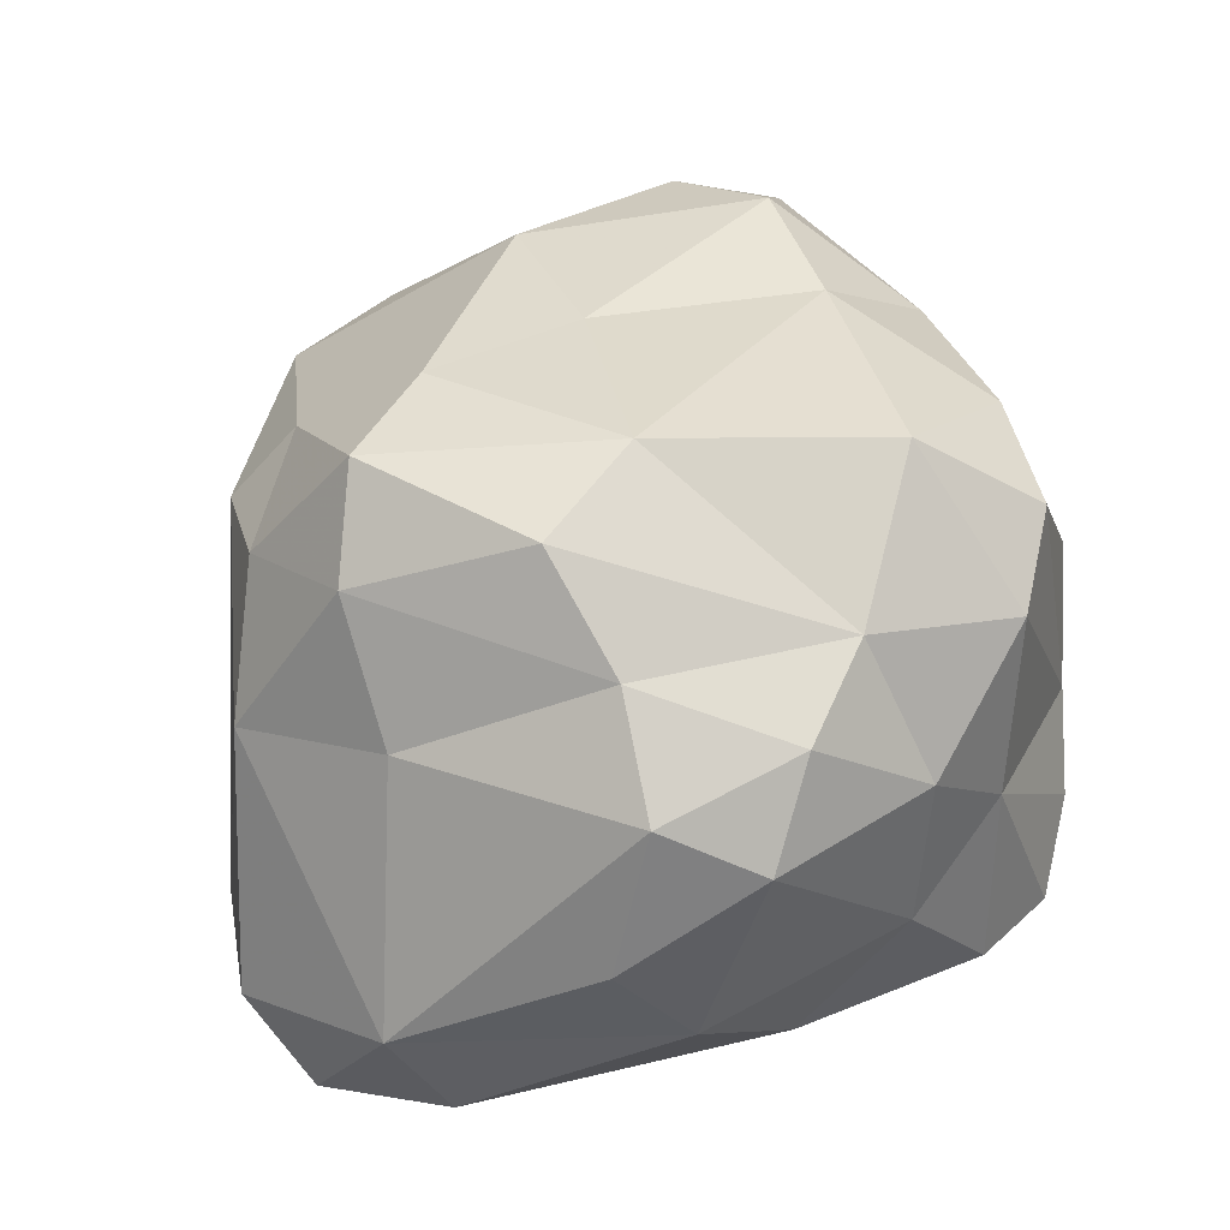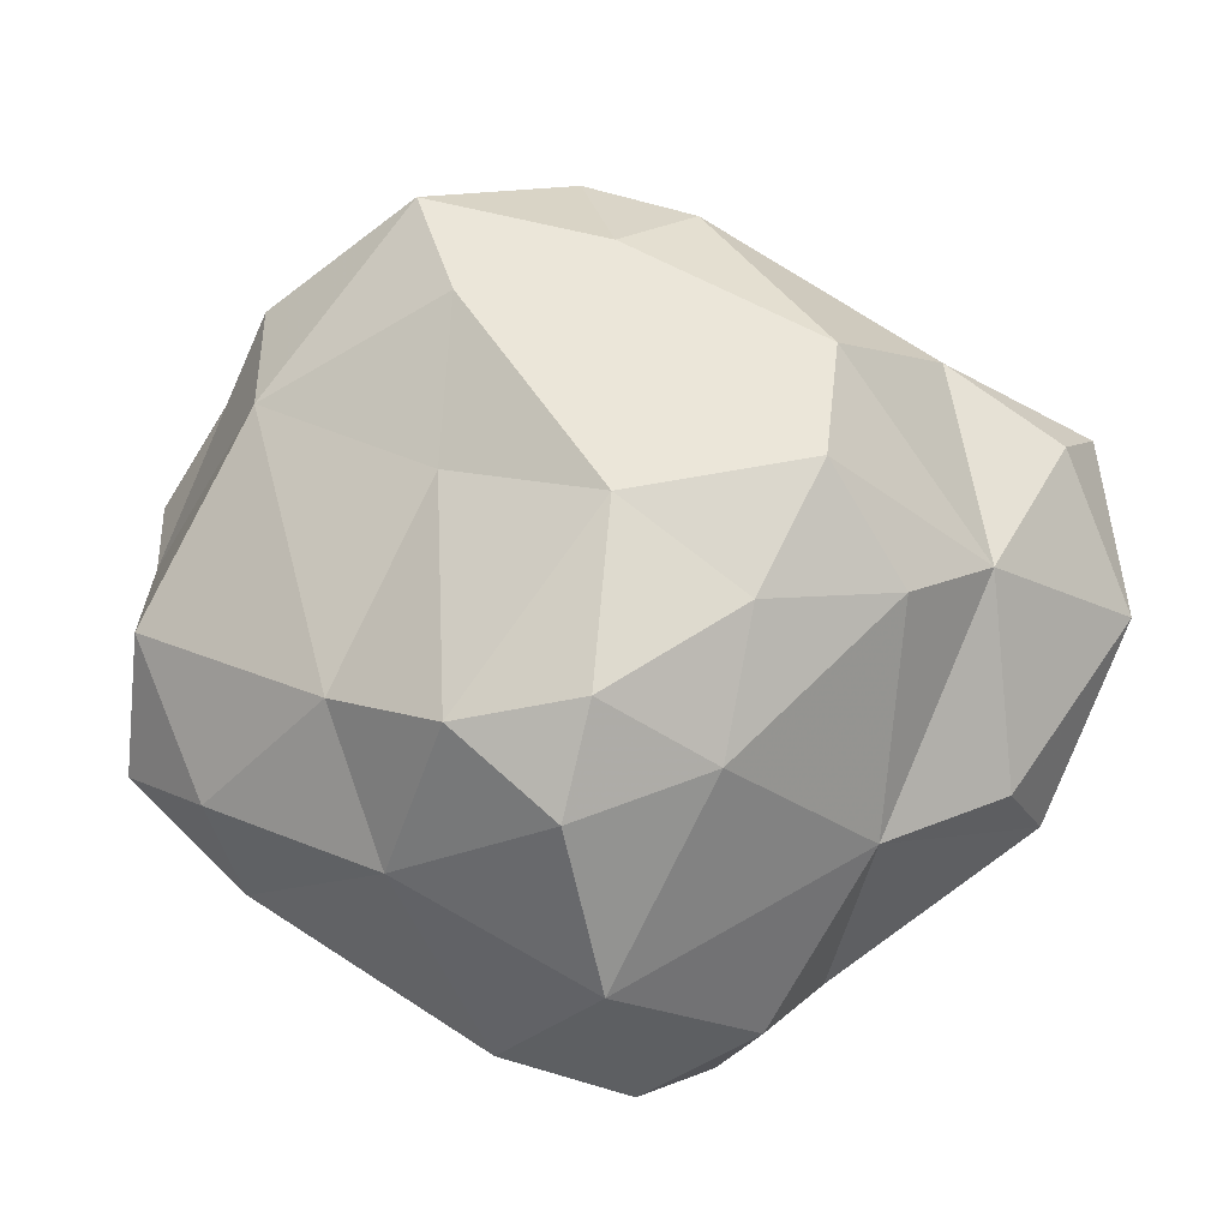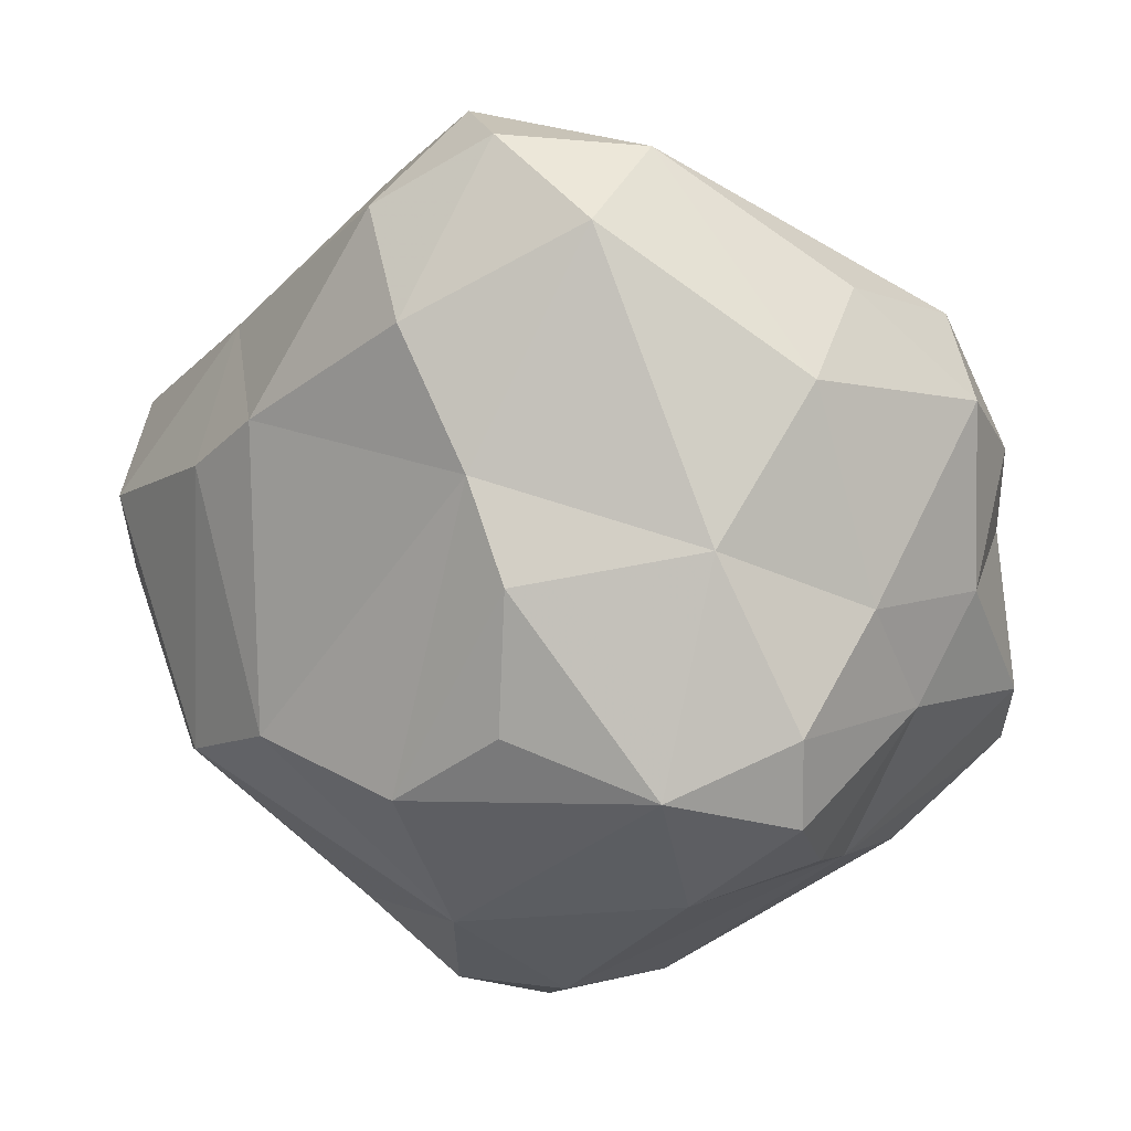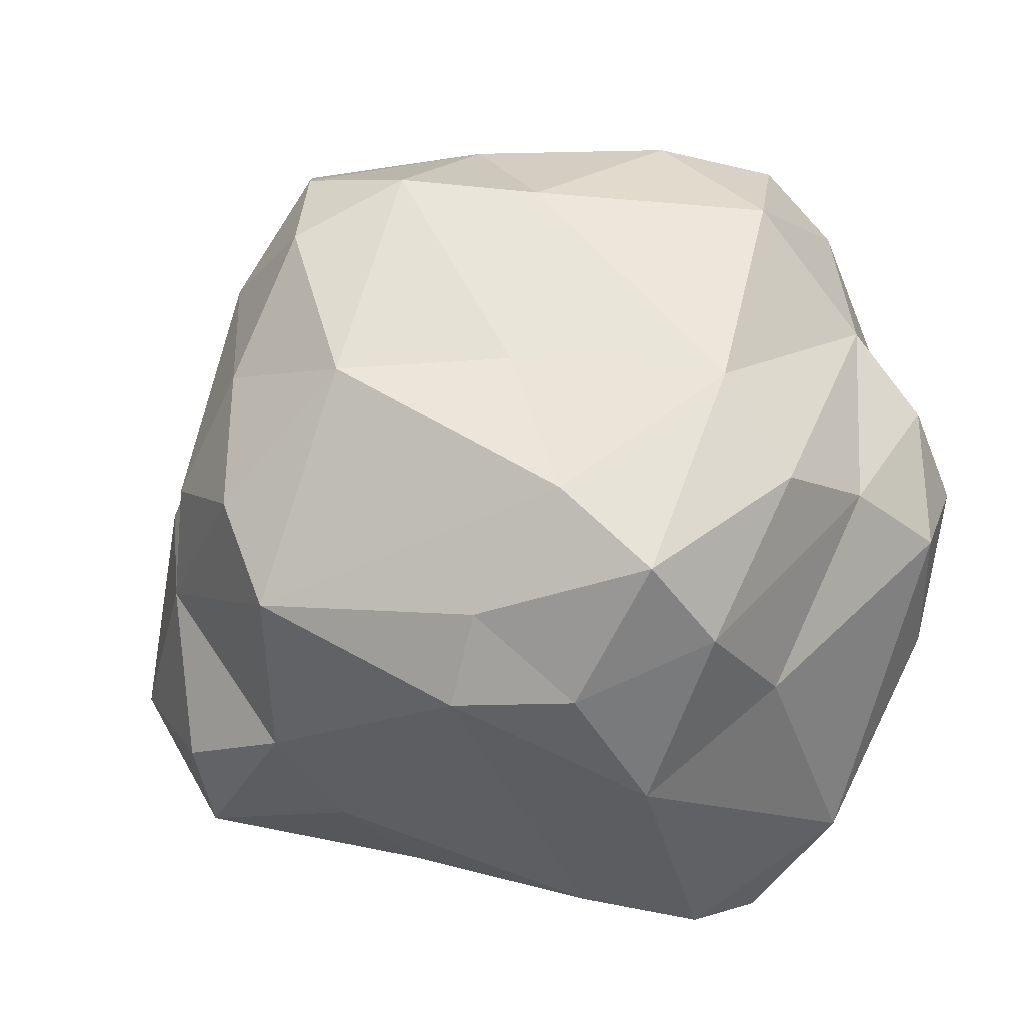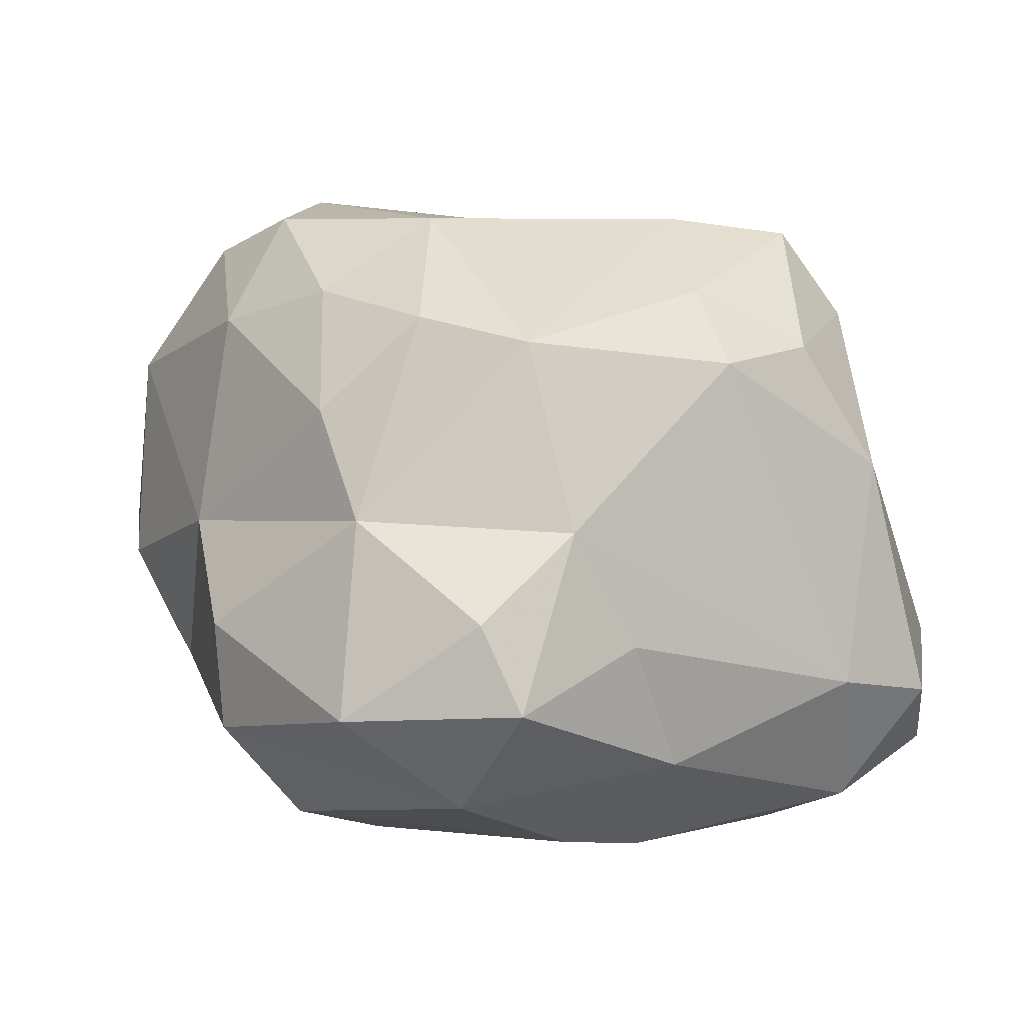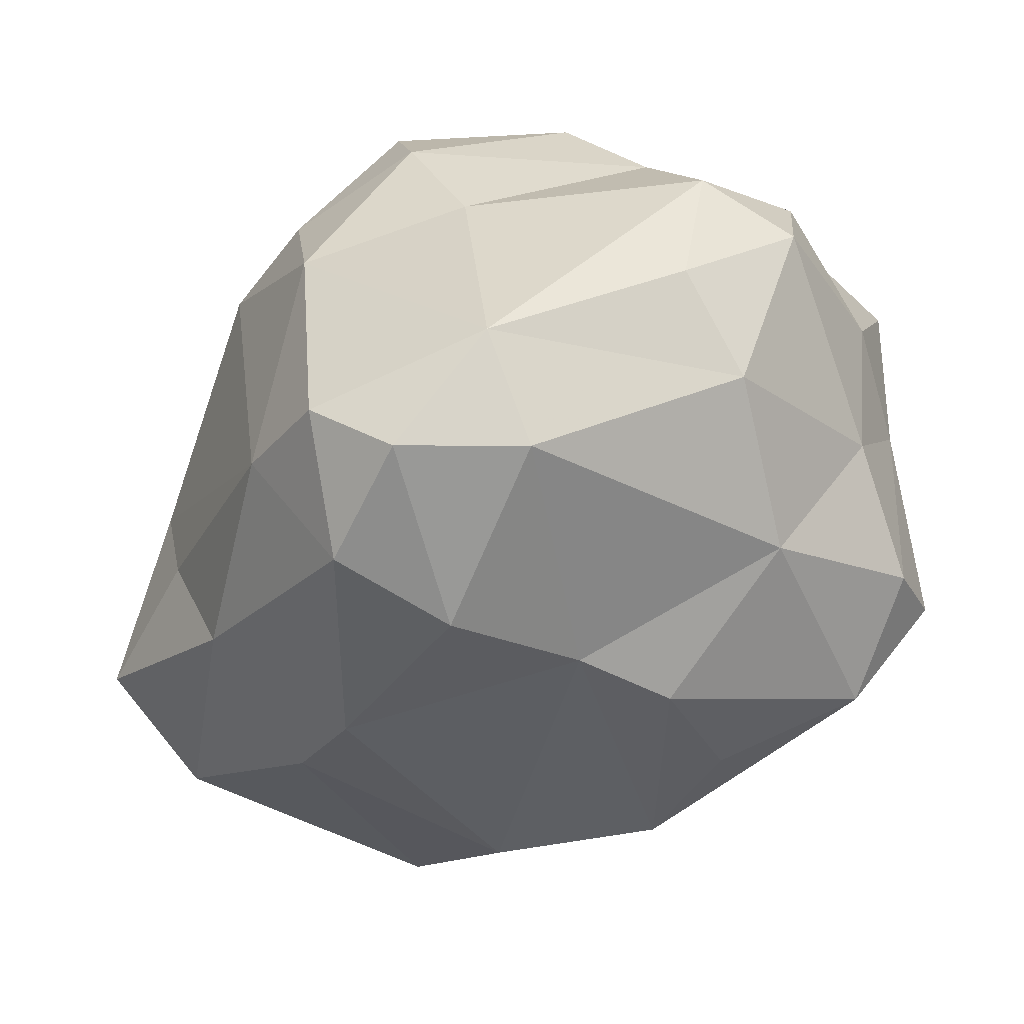
<metadata>
{"format":"obj","ext":"obj","renderer":"f3d","projection":"perspective","resolution":1024,"background":"white","views":[{"elev":34.9,"azim":50.9,"up":"+Y"},{"elev":-20.6,"azim":-150.1,"up":"+Z"},{"elev":9.7,"azim":39.3,"up":"+Z"},{"elev":56.1,"azim":-21.2,"up":"+Y"},{"elev":2.3,"azim":-71.0,"up":"+Y"},{"elev":-36.5,"azim":29.5,"up":"+Y"}]}
</metadata>
<code>
v -2 3.542 -2.453
v -2.62 2.369 -2.866
v -1.516 3.225 -3.441
v -3.913 -0.9311 -2.43
v -3.034 0.131 -3.041
v -4.316 0.2108 -0.6096
v 0.8016 0.5489 -4.657
v 3.345 0.1494 -2.858
v 3.008 1.566 -3.038
v -2.159 3.489 -0.6005
v -3.101 2.658 -1.503
v 4.142 -1.77 -1.202
v 3.433 -2.207 0.5498
v 4.21 -0.6995 -0.1219
v -0.6995 3.836 -2.557
v -0.3917 3.532 -0.03312
v 1.914 -3.398 0.192
v 1.373 -3.31 1.188
v 4.343 0.8309 1.734
v 4.342 0.906 -0.1506
v 0.7039 3.606 -2.03
v -4.64 -1.715 1.318
v -4.696 -0.8006 0.8927
v -3.846 0.09465 1.609
v 0.6468 -3.447 2.574
v -1.265 -3.524 1.528
v -0.09231 -3.023 3.62
v -3.955 1.352 -1.169
v 0.5528 2.819 -3.469
v 3.665 1.328 2.514
v 1.31 1.211 3.522
v 2.842 2.216 2.166
v -2.515 -2.43 2.315
v -4.883 -1.809 -0.5557
v -2.165 1.856 2.816
v -0.3979 0.7568 4.027
v -1.009 -1.645 3.874
v -3.732 -2.076 -2.413
v 0.6438 -0.9475 -4.537
v 2.753 -1.659 -3.086
v 4.139 2.061 -1.357
v 3.632 2.687 -2.054
v -3.67 2.339 -0.1573
v 2.116 -2.377 3.535
v 1.001 -2.466 4.303
v 1.981 -1.298 4.182
v 3.79 -1.126 2.062
v -1.18 1.899 -4.614
v -1.596 -0.3053 -4.545
v 0.1262 -1.82 4.509
v 2.482 3.01 -2.597
v -3.67 2.065 1.045
v -1.717 2.656 2.319
v -0.5244 3.544 1.719
v 3.247 -2.744 -1.766
v 4.045 -1.621 -2.107
v -2.186 -3.392 0.9818
v -0.4898 0.1418 -5.106
v -0.9918 2.06 3.363
v 0.5409 2.486 3.429
v -1.204 -3.513 -1.64
v 3.563 -0.1846 2.854
v -0.5938 -1.233 -4.588
v -1.652 -1.496 -3.837
v 2.985 3.505 -0.9583
v 3.711 -0.8194 -2.632
v 4.16 0.1616 -1.22
v 3.719 2.331 0.2155
v 1.627 3.614 1.036
v -2.543 -3.151 -2.04
v 4.113 1.789 1.149
v -4.037 -2.772 0.4401
v 0.348 -2.378 -3.531
v 1.882 3.171 2.242
v 0.5925 -3.526 -2.007
v 1.819 -3.379 -1.242
v 0.01261 3.387 2.887
v -3.271 -1.111 2.096
f 1 2 3
f 4 5 6
f 7 8 9
f 1 10 11
f 1 11 2
f 12 13 14
f 15 16 10
f 10 1 15
f 15 1 3
f 13 17 18
f 14 19 20
f 15 21 16
f 22 23 24
f 25 26 27
f 5 2 28
f 29 21 15
f 29 15 3
f 30 31 32
f 33 27 26
f 34 23 22
f 35 36 37
f 38 5 4
f 39 40 8
f 8 41 42
f 11 10 43
f 35 37 24
f 5 28 6
f 44 25 45
f 46 47 44
f 48 2 5
f 47 14 13
f 39 8 7
f 48 5 49
f 26 25 18
f 27 37 50
f 9 51 29
f 52 53 35
f 46 31 30
f 44 13 18
f 52 43 10
f 52 10 54
f 52 54 53
f 55 56 40
f 57 33 26
f 48 49 58
f 46 36 31
f 10 16 54
f 36 59 60
f 26 18 61
f 62 30 19
f 44 18 25
f 51 21 29
f 49 63 58
f 38 64 5
f 39 7 58
f 65 21 51
f 65 51 42
f 66 56 67
f 66 67 8
f 8 42 9
f 65 41 68
f 62 19 47
f 65 68 69
f 70 57 61
f 47 19 14
f 65 42 41
f 36 60 31
f 55 17 13
f 55 13 12
f 46 44 45
f 69 16 21
f 69 21 65
f 68 71 32
f 72 22 33
f 72 33 57
f 73 70 61
f 72 57 70
f 63 73 39
f 34 6 23
f 74 69 68
f 74 68 32
f 7 9 29
f 75 17 76
f 74 77 69
f 49 64 63
f 75 61 18
f 75 18 17
f 60 77 74
f 60 74 32
f 60 32 31
f 55 40 73
f 69 77 54
f 69 54 16
f 35 59 36
f 73 64 70
f 55 73 75
f 72 70 38
f 60 59 77
f 71 19 30
f 40 56 66
f 33 37 27
f 72 38 34
f 46 30 62
f 12 14 67
f 12 67 56
f 77 59 53
f 77 53 54
f 71 30 32
f 50 37 36
f 70 64 38
f 55 12 56
f 44 47 13
f 24 37 78
f 53 59 35
f 55 75 76
f 78 37 33
f 40 66 8
f 75 73 61
f 22 24 78
f 46 62 47
f 22 78 33
f 25 27 45
f 46 50 36
f 28 2 11
f 28 11 43
f 20 71 68
f 6 28 43
f 6 43 52
f 6 52 24
f 14 20 67
f 27 50 45
f 34 4 6
f 8 67 41
f 55 76 17
f 46 45 50
f 41 67 20
f 23 6 24
f 26 61 57
f 9 42 51
f 72 34 22
f 49 5 64
f 41 20 68
f 73 63 64
f 52 35 24
f 20 19 71
f 48 58 7
f 48 7 29
f 34 38 4
f 48 29 3
f 39 73 40
f 63 39 58
f 48 3 2

</code>
